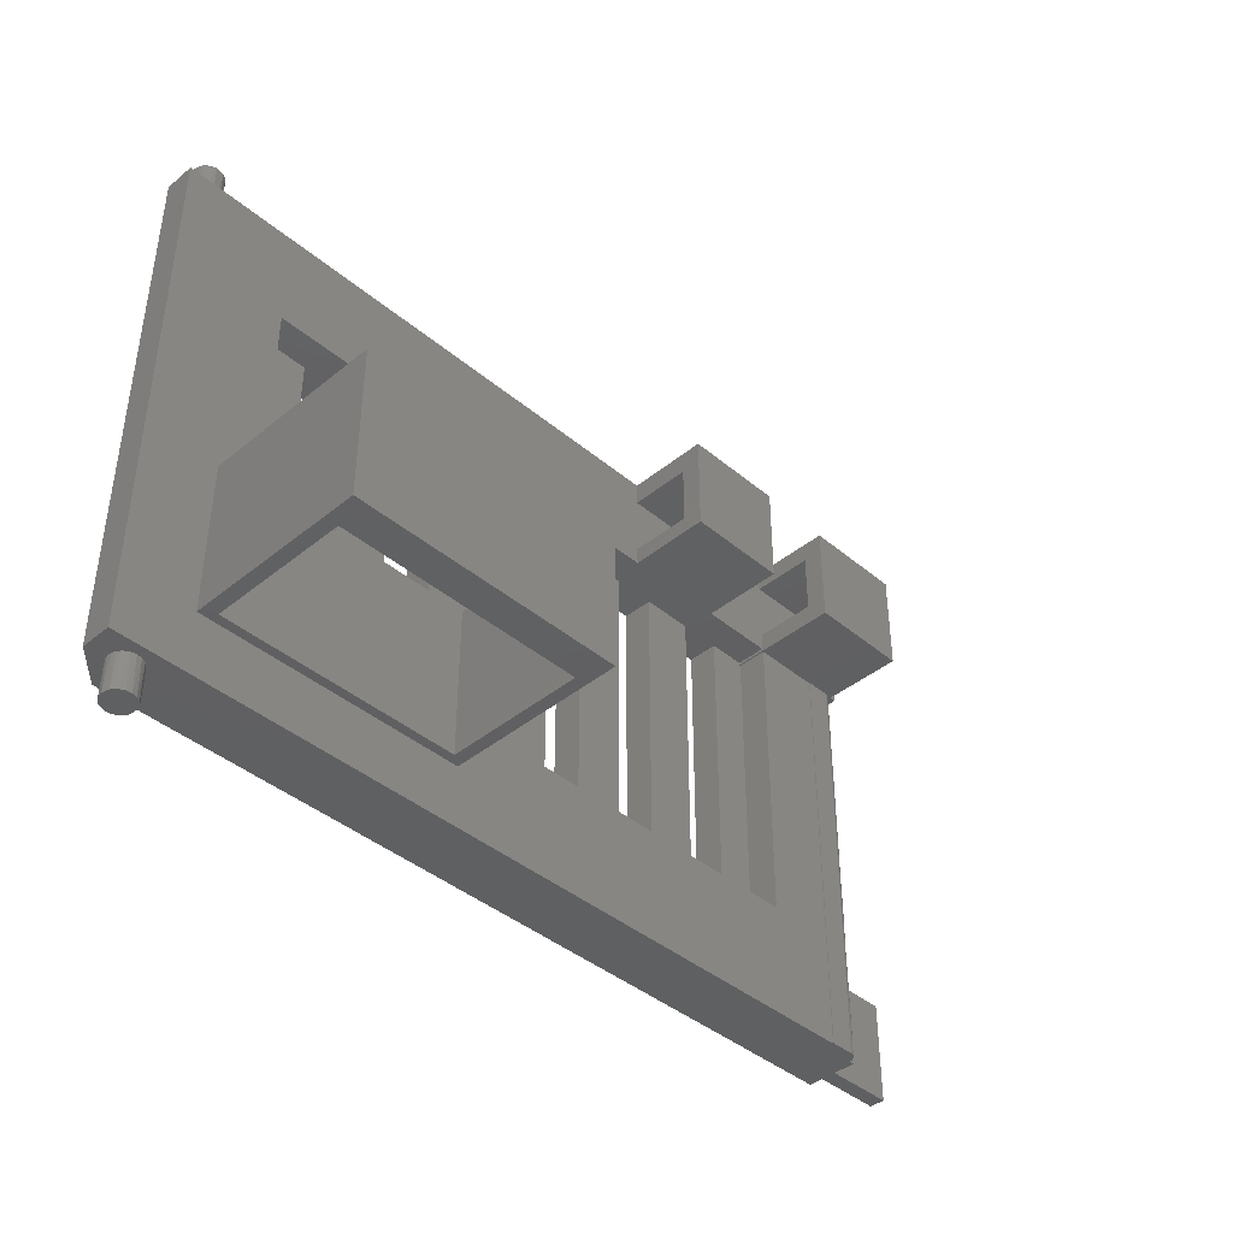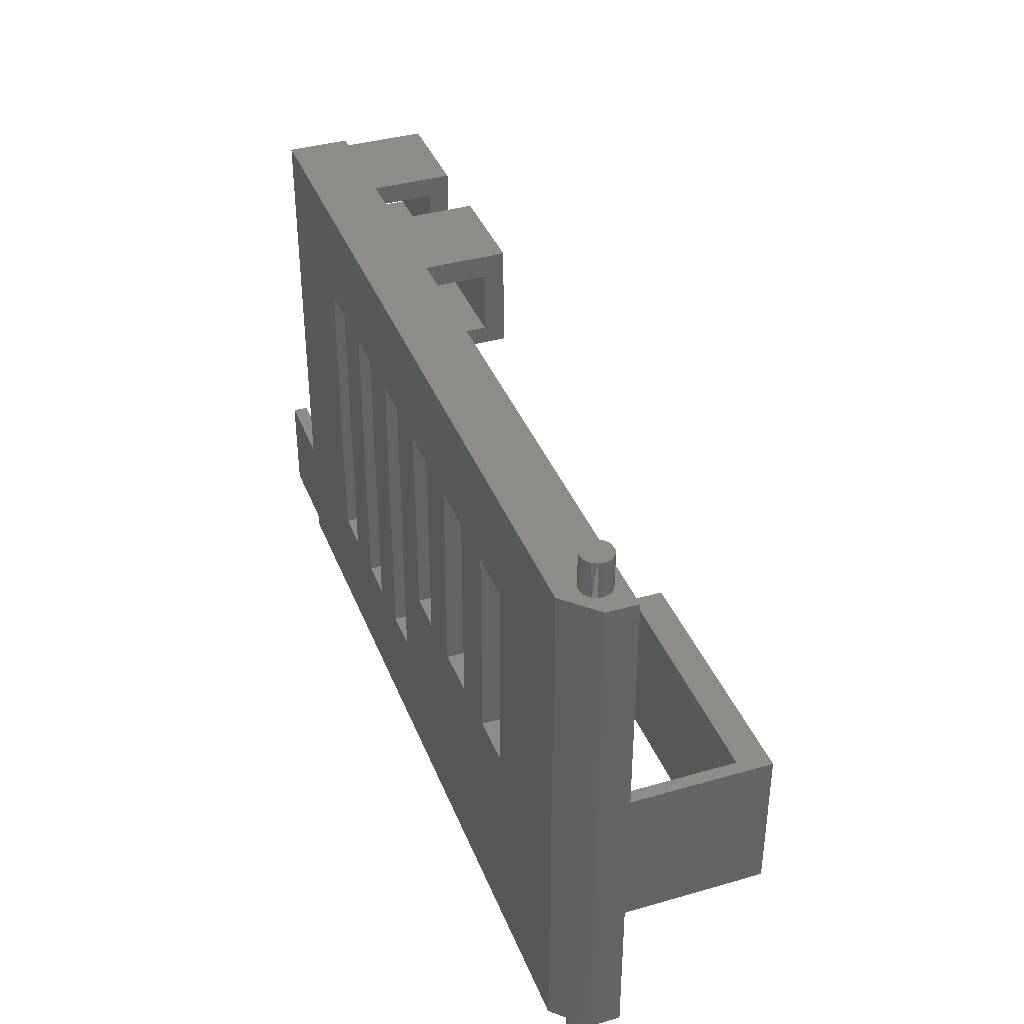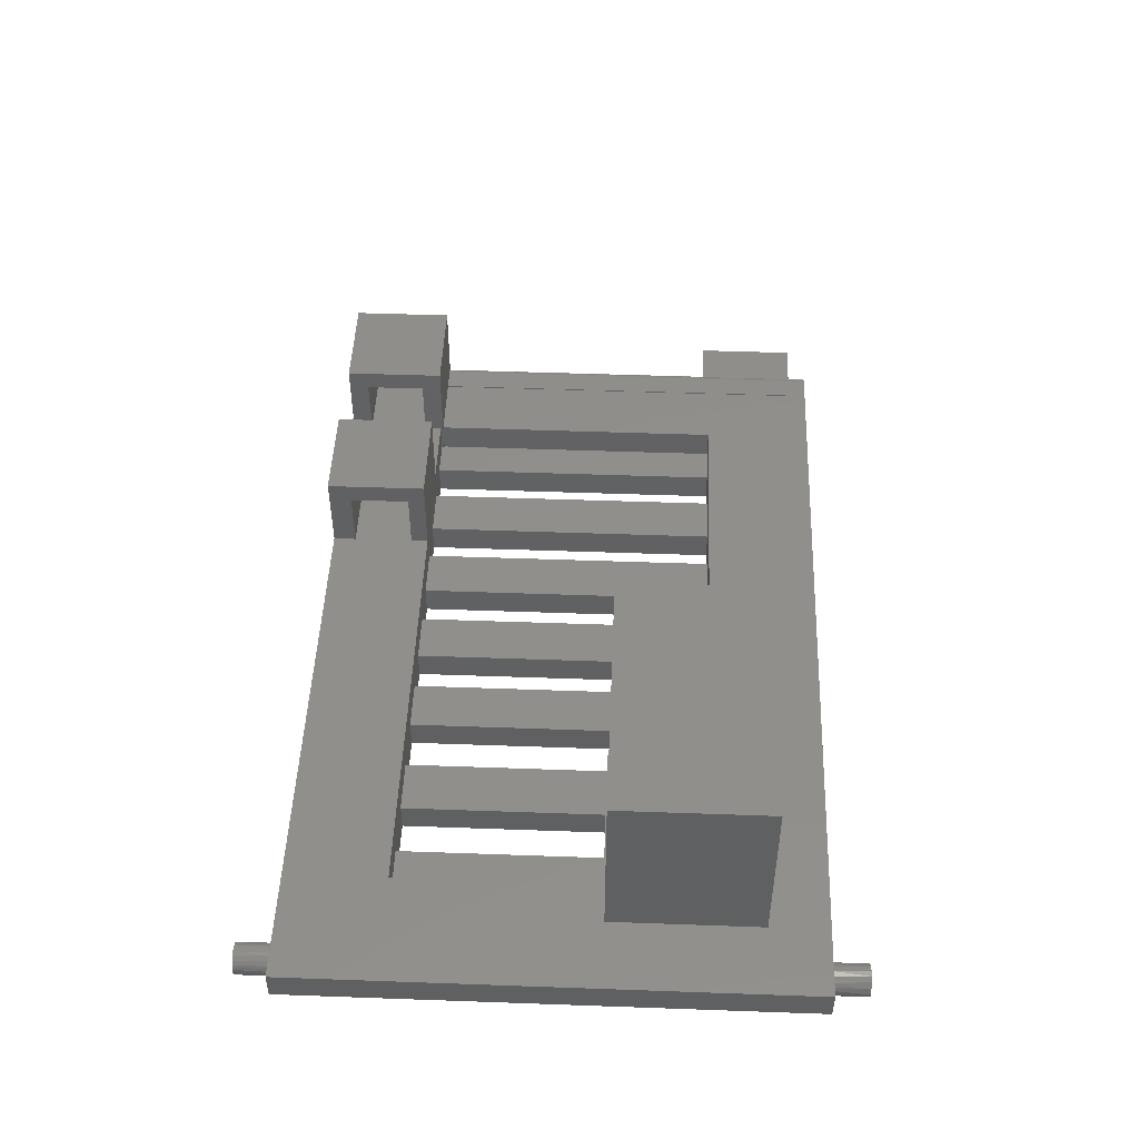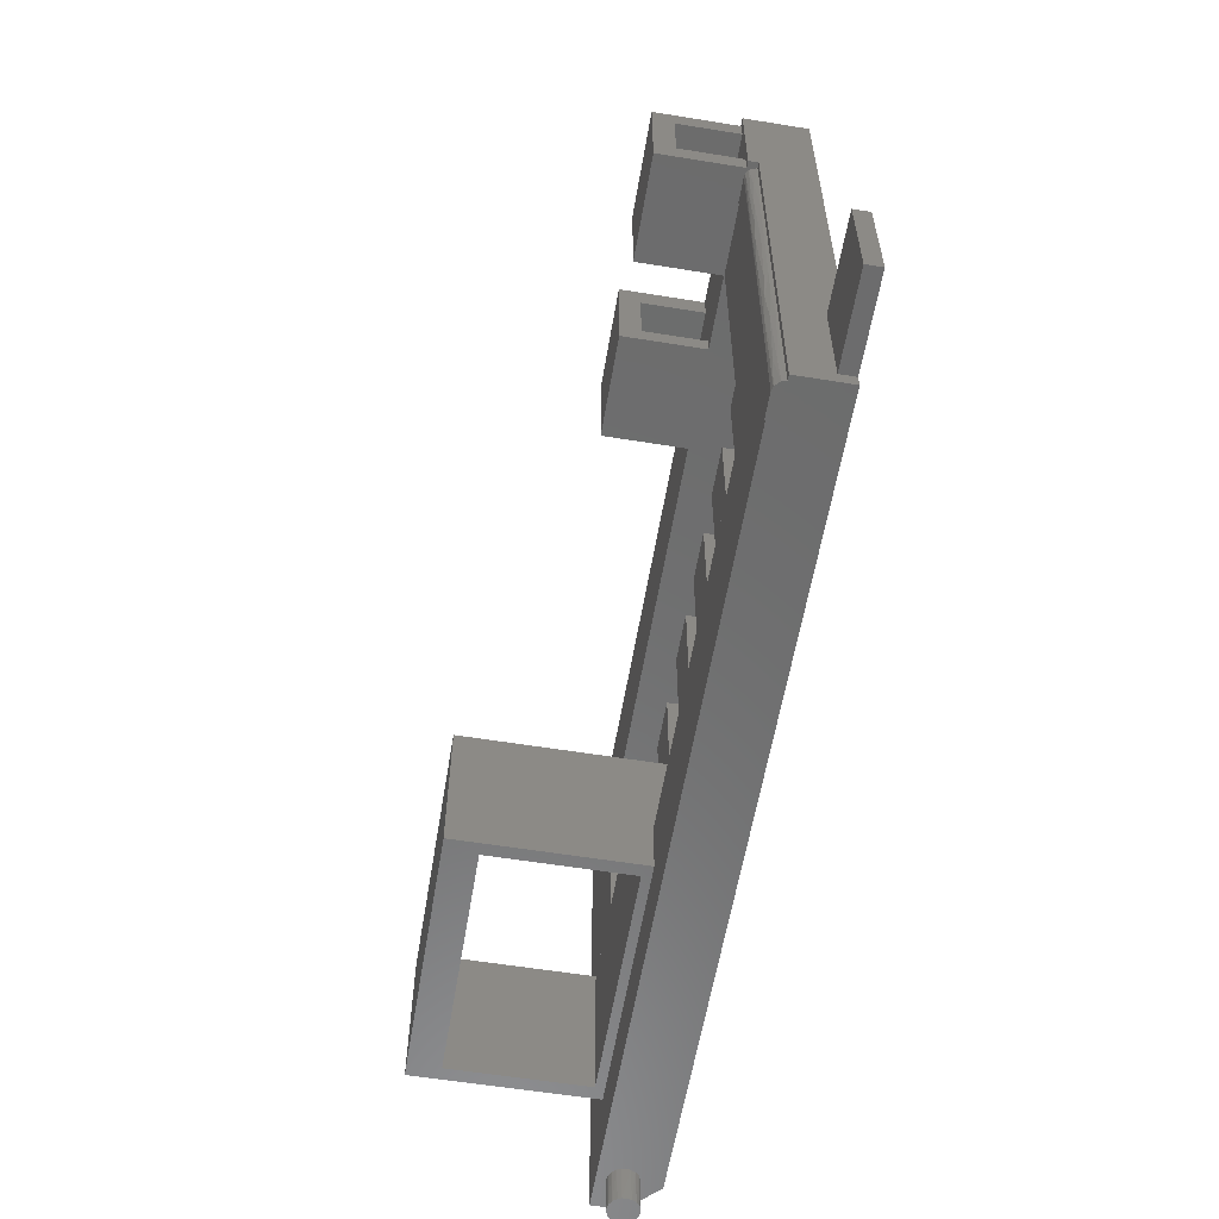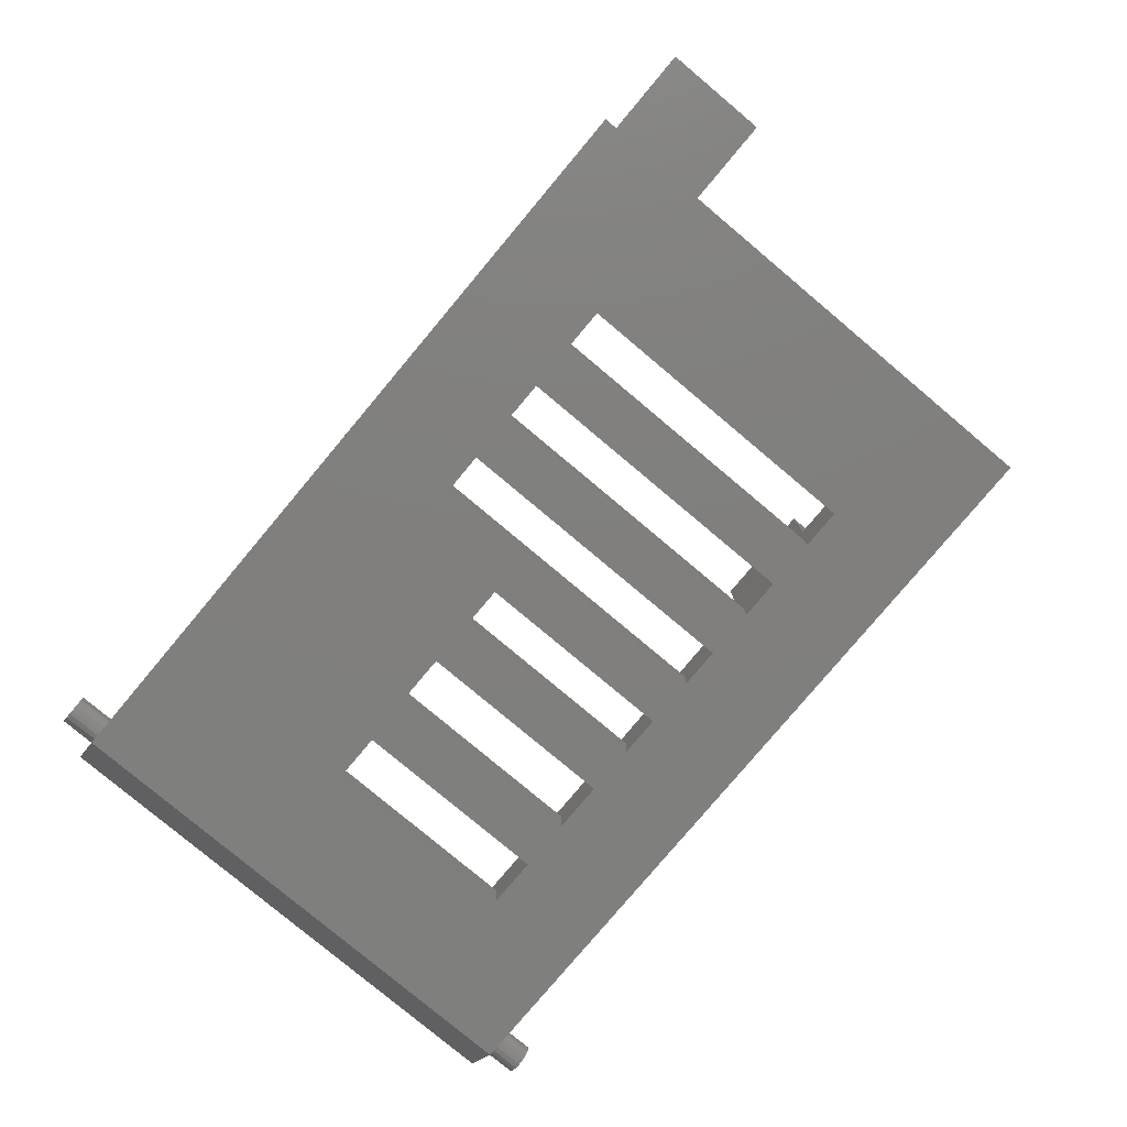
<metadata>
{"format":"stl","ext":"stl","renderer":"f3d","projection":"perspective","resolution":1024,"background":"white","views":[{"elev":-41.2,"azim":-45.4,"up":"+Y"},{"elev":38.1,"azim":-110.1,"up":"+Y"},{"elev":48.1,"azim":-87.7,"up":"+Z"},{"elev":-58.6,"azim":80.5,"up":"+Y"},{"elev":-79.4,"azim":50.0,"up":"+Z"}]}
</metadata>
<code>
# stl→obj: 255 verts, 542 faces
v -80.12 -47.49 7.989
v -80.12 -54.01 7.989
v -79.69 -47.49 8.552
v -77.8 -47.49 9.418
v -76.86 -47.49 9.298
v -83.8 -47.49 11.17
v -75.36 -47.49 8.19
v -22.35 -47.49 0
v -76.02 -47.49 8.872
v 60.88 -47.49 11.17
v -78.72 -47.49 9.218
v -79.14 -47.49 9.006
v -80.22 47.49 7.777
v -83.8 47.49 11.17
v -79.99 47.49 8.19
v -79.34 47.49 8.872
v -78.5 47.49 9.298
v -78.03 47.49 9.397
v -77.56 47.49 9.418
v -74.9 54.01 6.391
v -74.98 54.01 7.328
v -74.98 47.49 7.328
v -78.5 47.49 3.956
v -79.14 54.01 4.257
v -78.5 54.01 3.956
v -74.9 47.49 6.391
v -75.04 47.49 5.697
v -75.04 54.01 5.697
v -75.24 54.01 5.265
v -75.24 47.49 5.265
v -75.67 54.01 4.7
v -75.83 47.49 4.529
v -76.42 54.01 4.142
v -76.21 47.49 4.248
v 16.05 47.49 11.17
v -76.86 47.49 3.965
v -77.09 54.01 3.896
v -77.56 47.49 3.836
v -77.56 54.01 3.836
v -79.34 47.49 4.38
v -79.84 54.01 4.877
v -79.99 47.49 5.062
v -80.3 54.01 5.699
v -80.38 47.49 5.922
v -78.21 47.49 0
v -80.42 47.49 7.097
v -80.46 47.49 6.39
v -80.46 54.01 6.626
v -80.38 54.01 7.33
v -83.8 47.49 5.592
v -68.32 -36.64 37.98
v -68.32 -36.64 12.84
v -68.32 -8.788 37.98
v -70.77 -8.788 43.76
v -70.77 -8.788 11.17
v -68.32 -8.788 12.84
v 34.67 28.87 11.17
v 33.96 28.87 5.587
v 41.41 28.87 5.587
v 48.16 32.08 11.17
v 34.67 32.08 11.17
v 66.49 28.36 10.78
v 67.04 28.36 9.468
v 66.78 28.36 11.17
v 34.67 32.08 22.35
v 67.97 28.36 11.17
v 66.78 32.08 11.17
v 67.97 42.33 11.17
v 33.96 28.87 0
v 41.41 28.87 0
v 16.05 43.26 11.17
v 34.67 43.26 22.35
v 16.05 43.26 22.35
v 16.05 32.08 22.35
v 16.05 47.49 26.07
v 16.05 28.87 26.07
v 16.05 28.87 11.17
v 65.82 28.36 11.22
v 65.18 28.36 11.33
v 66.78 28.36 26.07
v 16.05 32.08 11.17
v 17.2 28.87 5.587
v 24.65 28.87 5.587
v 67.97 28.36 9.468
v 17.2 28.87 0
v 24.65 28.87 0
v 48.42 28.36 11.17
v 60.88 28.36 11.17
v 60.88 28.36 11.33
v 48.16 28.36 26.07
v 34.67 43.26 11.17
v 7.892 28.87 5.587
v -63.32 28.87 11.17
v 66.98 14.57 9.866
v 66.79 21.46 10.4
v 0.4432 28.87 0
v 7.892 28.87 0
v 0.4432 28.87 5.587
v 7.892 -27 0
v 7.892 -27 5.587
v 66.37 21.46 10.89
v 41.41 -27 0
v 48.42 -27 11.17
v 48.42 -27 5.587
v 48.42 28.36 5.587
v 48.16 28.36 5.587
v 33.96 -27 0
v 33.96 -27 5.587
v 17.2 -27 0
v 17.2 -27 5.587
v 0.4432 -27 0
v 0.4432 -27 5.587
v 41.41 -27 5.587
v 67.97 -47.49 9.468
v 67.97 -26.45 2.793
v 24.65 -27 5.587
v 66.6 14.57 10.66
v 66.76 0.7784 10.38
v -22.35 -27 11.17
v 24.65 -27 0
v 66.11 14.57 11.08
v -8.868 28.87 5.587
v -8.868 -8.788 5.587
v -54.01 28.87 0
v -44.7 28.87 0
v -54.01 28.87 5.587
v -44.7 28.87 5.587
v -63.32 28.87 5.587
v -63.32 -8.38 11.17
v -63.32 -8.38 5.587
v -54.01 -8.38 5.587
v 66.37 7.673 10.89
v 83.8 -45.07 2.793
v 67.97 -45.07 0
v 83.8 -45.07 0
v -24.56 -8.788 37.98
v -22.35 -8.788 43.76
v -22.35 -8.788 5.587
v -24.56 -8.788 12.84
v -25.63 -8.788 0
v -34.94 -8.788 5.587
v -25.63 -8.788 5.587
v -16.32 -8.788 5.587
v -8.868 -8.788 0
v -16.32 -8.788 0
v -22.35 -27 5.587
v -16.32 28.87 5.587
v -25.63 28.87 5.587
v -24.56 -36.64 37.98
v -24.56 -36.64 12.84
v 66.37 -40.59 10.89
v 66.79 -40.59 10.4
v 66.64 -26.8 10.59
v -35.38 -8.788 11.17
v -35.38 -8.788 5.587
v -34.94 28.87 5.587
v -35.38 -8.38 5.587
v -34.94 -8.788 0
v -35.38 -8.38 11.17
v -83.8 -47.49 5.592
v -44.7 -8.38 5.587
v -44.7 -8.38 0
v -75.84 -54.01 8.716
v -76.64 -54.01 9.209
v -75.25 -54.01 7.984
v -77.56 -54.01 9.408
v -78.49 -54.01 9.287
v -79.33 -54.01 8.865
v -54.01 -8.38 0
v -77.09 -54.01 3.905
v -77.8 -54.01 3.836
v -76.22 -54.01 4.257
v -75.51 -54.01 4.877
v -75.05 -54.01 5.699
v -74.97 -54.01 7.33
v -78.93 -54.01 4.142
v -80.47 -54.01 6.626
v -80.31 -54.01 5.697
v -79.52 -54.01 4.529
v -79.85 -54.01 4.872
v 67.97 -26.45 0
v 83.8 -26.45 0
v -22.35 -36.64 11.17
v 67.97 -47.49 0
v -70.77 -36.64 11.17
v -22.35 -36.64 43.76
v 67.97 47.49 0
v -70.77 -36.64 43.76
v -80.22 54.01 7.777
v -76.64 54.01 9.218
v -78.03 54.01 9.397
v -75.83 54.01 8.723
v -76.64 47.49 9.218
v -75.37 54.01 8.185
v -75.83 47.49 8.723
v -16.32 28.87 0
v -8.868 28.87 0
v -75.24 47.49 7.989
v -25.63 28.87 0
v -34.94 28.87 0
v 66.11 0.7784 11.08
v 66.6 -13.01 10.66
v -75.36 -47.49 5.062
v -74.97 -47.49 5.922
v 65.82 -6.118 11.21
v 65.81 -13.01 11.18
v -74.97 -47.49 7.33
v -76.86 -47.49 3.956
v -78.21 -47.49 0
v -76.02 -47.49 4.38
v 65.34 -6.118 11.32
v 65.5 0.7784 11.29
v -79.85 -47.49 4.872
v -80.31 -47.49 5.697
v -79.52 -47.49 4.529
v 66.94 -13.01 10.02
v 66.37 -19.91 10.89
v -77.8 -47.49 3.836
v -78.72 -47.49 4.034
v 67.97 -45.07 2.793
v 83.8 -26.45 2.793
v 65.85 -25.08 11.18
v 67.04 -47.49 9.468
v 66.94 -33.7 10.02
v 65.34 -19.91 11.32
v 65.18 -47.49 11.33
v 66.86 -47.49 10.25
v 65.96 -47.49 11.15
v 65.34 -33.7 11.32
v -80.45 -47.49 6.391
v -80.37 -47.49 7.328
v 67.04 -19.91 9.63
v 66.92 -19.91 10.1
v 67.01 -26.8 9.79
v 60.88 -47.49 11.33
v 66.78 46.98 26.07
v 48.16 46.98 26.07
v 48.16 43.26 22.35
v 48.16 32.08 22.35
v 66.78 32.08 22.35
v 48.16 28.87 11.17
v 48.16 46.98 11.17
v 34.67 28.87 26.07
v 34.67 47.49 26.07
v 34.67 47.49 11.17
v 67.97 47.49 11.17
v 48.16 43.26 11.17
v -78.72 54.01 9.209
v -79.52 54.01 8.716
v -79.99 54.01 8.19
v 66.78 43.26 22.35
v 66.78 46.98 11.17
v 66.78 43.26 11.17
v 48.16 28.87 5.587
v 65.5 7.673 11.29
f 1 2 3
f 4 5 6
f 7 8 9
f 9 8 5
f 10 6 5
f 4 6 11
f 11 6 12
f 12 6 3
f 13 14 15
f 15 14 16
f 16 14 17
f 17 14 18
f 18 14 19
f 20 21 22
f 23 24 25
f 26 20 22
f 26 27 28
f 26 28 20
f 29 28 30
f 27 30 28
f 30 31 29
f 30 32 31
f 32 33 31
f 33 32 34
f 22 35 26
f 26 35 27
f 27 35 30
f 30 35 32
f 36 33 34
f 36 37 33
f 36 38 39
f 23 25 38
f 36 39 37
f 39 38 25
f 24 23 40
f 40 41 24
f 42 41 40
f 42 43 41
f 44 43 42
f 38 36 45
f 38 45 23
f 23 45 40
f 13 46 14
f 34 45 36
f 32 35 34
f 47 48 44
f 44 48 43
f 48 47 46
f 46 49 48
f 14 46 50
f 47 44 50
f 42 40 50
f 44 42 50
f 45 50 40
f 47 50 46
f 51 52 53
f 54 53 55
f 53 56 55
f 57 58 59
f 57 60 61
f 62 63 64
f 57 61 65
f 64 66 67
f 68 67 66
f 69 70 58
f 70 59 58
f 71 72 73
f 65 74 73
f 75 73 76
f 73 74 76
f 77 76 74
f 64 78 62
f 79 78 80
f 35 71 73
f 35 73 75
f 74 81 77
f 82 83 77
f 84 66 63
f 66 64 63
f 85 86 82
f 86 83 82
f 74 65 61
f 57 77 83
f 58 57 83
f 87 88 89
f 89 90 87
f 61 81 74
f 67 68 60
f 91 81 61
f 77 92 82
f 71 93 81
f 94 63 95
f 96 97 98
f 97 92 98
f 99 100 97
f 91 71 81
f 63 62 95
f 98 92 77
f 101 95 62
f 92 97 100
f 70 102 59
f 103 87 104
f 62 78 101
f 105 106 104
f 107 69 108
f 58 108 69
f 58 83 108
f 109 85 110
f 82 110 85
f 110 92 100
f 82 92 110
f 111 96 112
f 98 112 96
f 102 107 108
f 102 108 113
f 102 113 59
f 114 115 84
f 103 104 113
f 113 108 103
f 104 106 113
f 108 116 103
f 117 118 94
f 99 111 112
f 112 119 100
f 99 112 100
f 120 109 110
f 110 103 116
f 120 110 116
f 94 95 117
f 116 83 120
f 86 120 83
f 95 101 117
f 83 116 108
f 100 119 110
f 117 101 121
f 122 123 98
f 101 78 121
f 45 34 35
f 124 125 126
f 125 127 126
f 126 127 93
f 126 93 128
f 129 130 93
f 128 131 126
f 117 132 118
f 131 124 126
f 133 134 135
f 136 53 137
f 138 139 137
f 140 141 142
f 143 123 144
f 143 144 145
f 138 146 143
f 112 98 123
f 147 143 145
f 142 139 138
f 136 137 139
f 142 138 148
f 143 147 138
f 148 138 147
f 149 139 150
f 146 119 112
f 103 110 119
f 151 152 153
f 138 137 119
f 146 138 119
f 143 146 123
f 112 123 146
f 54 137 53
f 154 142 141
f 155 154 141
f 139 142 154
f 141 156 157
f 141 157 155
f 158 141 140
f 141 158 156
f 157 159 154
f 157 154 155
f 160 6 50
f 159 157 161
f 14 50 6
f 156 127 157
f 161 157 127
f 162 131 161
f 125 162 161
f 125 161 127
f 163 164 165
f 165 164 166
f 165 166 167
f 165 167 168
f 165 168 2
f 162 169 131
f 159 161 131
f 131 169 124
f 150 139 52
f 170 2 171
f 172 2 170
f 173 2 172
f 174 2 173
f 175 2 174
f 165 2 175
f 176 171 2
f 177 178 2
f 179 2 180
f 176 2 179
f 129 93 55
f 180 2 178
f 55 154 129
f 159 129 154
f 128 93 130
f 130 129 131
f 159 131 129
f 139 154 56
f 55 56 154
f 102 70 181
f 128 130 131
f 56 52 139
f 135 181 182
f 135 134 181
f 10 183 6
f 184 102 134
f 185 183 52
f 136 139 149
f 119 183 103
f 10 103 183
f 137 186 119
f 185 6 183
f 183 149 150
f 150 52 183
f 51 136 149
f 53 136 51
f 183 119 186
f 70 69 187
f 149 186 51
f 188 51 186
f 186 149 183
f 93 14 55
f 187 86 85
f 46 189 49
f 187 69 86
f 85 97 187
f 96 187 97
f 181 70 187
f 69 107 86
f 109 99 97
f 85 109 97
f 18 190 191
f 192 190 193
f 181 134 102
f 194 192 195
f 107 120 86
f 120 8 109
f 195 192 193
f 99 109 8
f 184 8 120
f 184 120 107
f 107 102 184
f 196 45 197
f 194 195 198
f 198 21 194
f 111 144 96
f 96 197 187
f 198 22 21
f 199 45 196
f 196 145 199
f 200 45 199
f 125 45 200
f 158 162 200
f 124 45 125
f 197 96 144
f 140 199 145
f 201 202 118
f 10 5 8
f 203 8 204
f 205 206 202
f 204 174 203
f 204 175 174
f 207 175 204
f 201 205 202
f 208 209 210
f 204 8 207
f 211 205 212
f 207 8 7
f 211 206 205
f 213 180 214
f 215 180 213
f 118 202 216
f 217 216 202
f 214 160 213
f 209 218 219
f 203 210 8
f 218 209 208
f 209 8 210
f 187 84 181
f 115 220 221
f 133 221 220
f 115 221 181
f 182 181 221
f 215 209 219
f 206 222 217
f 223 224 152
f 225 222 206
f 211 226 206
f 227 228 223
f 227 152 151
f 227 151 228
f 229 226 228
f 202 206 217
f 152 227 223
f 230 231 160
f 1 6 231
f 160 231 6
f 1 3 6
f 209 215 160
f 215 213 160
f 230 160 214
f 160 50 45
f 209 160 45
f 232 216 233
f 216 217 233
f 232 233 234
f 164 163 9
f 9 5 164
f 114 84 63
f 166 164 5
f 220 115 114
f 5 4 166
f 167 166 4
f 10 88 103
f 4 11 167
f 11 12 168
f 168 167 11
f 223 232 234
f 12 3 168
f 234 224 223
f 3 2 168
f 1 231 2
f 94 223 63
f 222 225 226
f 223 94 216
f 225 206 226
f 234 233 153
f 233 217 153
f 224 234 153
f 223 216 232
f 152 224 153
f 63 223 114
f 228 226 223
f 114 223 184
f 184 10 8
f 153 217 222
f 235 10 226
f 184 223 10
f 145 144 8
f 111 8 144
f 125 200 162
f 158 140 8
f 99 8 111
f 220 134 133
f 184 220 114
f 134 220 184
f 226 10 223
f 90 236 237
f 238 239 237
f 90 237 239
f 240 60 239
f 60 241 239
f 237 242 238
f 76 243 244
f 76 244 75
f 35 75 244
f 91 245 72
f 243 57 65
f 243 65 72
f 243 72 244
f 76 77 57
f 91 72 71
f 65 73 72
f 57 243 76
f 245 246 187
f 247 238 242
f 177 231 230
f 230 178 177
f 214 178 230
f 180 178 214
f 215 179 180
f 215 176 179
f 162 158 8
f 140 145 8
f 187 197 45
f 54 55 188
f 45 124 169
f 162 8 169
f 209 169 8
f 169 209 45
f 133 135 221
f 182 221 135
f 190 192 191
f 248 191 192
f 249 248 192
f 250 249 20
f 189 250 20
f 21 20 249
f 194 21 249
f 192 194 249
f 37 20 33
f 39 20 37
f 25 20 39
f 24 20 25
f 41 20 24
f 43 20 41
f 48 20 43
f 49 189 20
f 31 33 20
f 28 29 20
f 31 20 29
f 49 20 48
f 186 137 54
f 188 186 54
f 90 80 236
f 236 240 251
f 80 240 236
f 252 236 251
f 79 80 89
f 239 238 240
f 251 240 238
f 247 251 238
f 252 237 236
f 246 68 187
f 246 252 253
f 246 253 68
f 251 253 252
f 247 253 251
f 242 237 252
f 246 242 252
f 253 247 60
f 253 60 68
f 67 240 64
f 80 64 240
f 78 64 80
f 90 89 80
f 60 240 67
f 68 66 84
f 84 187 68
f 219 176 215
f 219 171 176
f 218 171 219
f 170 171 218
f 218 208 170
f 208 172 170
f 208 210 172
f 173 172 210
f 210 203 173
f 203 174 173
f 165 175 207
f 7 165 207
f 2 231 177
f 196 197 147
f 197 122 147
f 93 148 77
f 245 91 242
f 144 123 197
f 122 197 123
f 246 245 242
f 98 77 122
f 105 104 87
f 196 147 145
f 59 113 106
f 122 77 147
f 90 106 87
f 106 105 87
f 106 90 241
f 90 239 241
f 247 61 60
f 77 81 93
f 60 57 241
f 199 148 200
f 200 148 156
f 93 156 148
f 254 106 241
f 140 142 199
f 148 199 142
f 254 241 59
f 57 59 241
f 35 93 71
f 254 59 106
f 147 77 148
f 245 187 35
f 244 245 35
f 187 45 35
f 61 247 91
f 247 242 91
f 244 72 245
f 93 127 156
f 158 200 156
f 132 201 118
f 56 53 52
f 185 55 6
f 14 6 55
f 55 185 188
f 117 121 132
f 52 51 185
f 188 185 51
f 201 132 255
f 205 201 212
f 7 163 165
f 9 163 7
f 255 212 201
f 132 121 255
f 78 255 121
f 255 79 212
f 78 79 255
f 79 211 212
f 79 226 211
f 94 118 216
f 89 226 79
f 87 103 88
f 89 88 10
f 89 10 235
f 115 181 84
f 195 193 35
f 14 35 19
f 193 19 35
f 195 35 198
f 198 35 22
f 14 93 35
f 189 46 13
f 13 15 189
f 250 189 15
f 15 249 250
f 16 249 15
f 16 248 249
f 17 248 16
f 17 191 248
f 18 191 17
f 19 190 18
f 19 193 190
f 89 235 226
f 151 153 222
f 222 228 151
f 222 226 229
f 222 229 228

</code>
